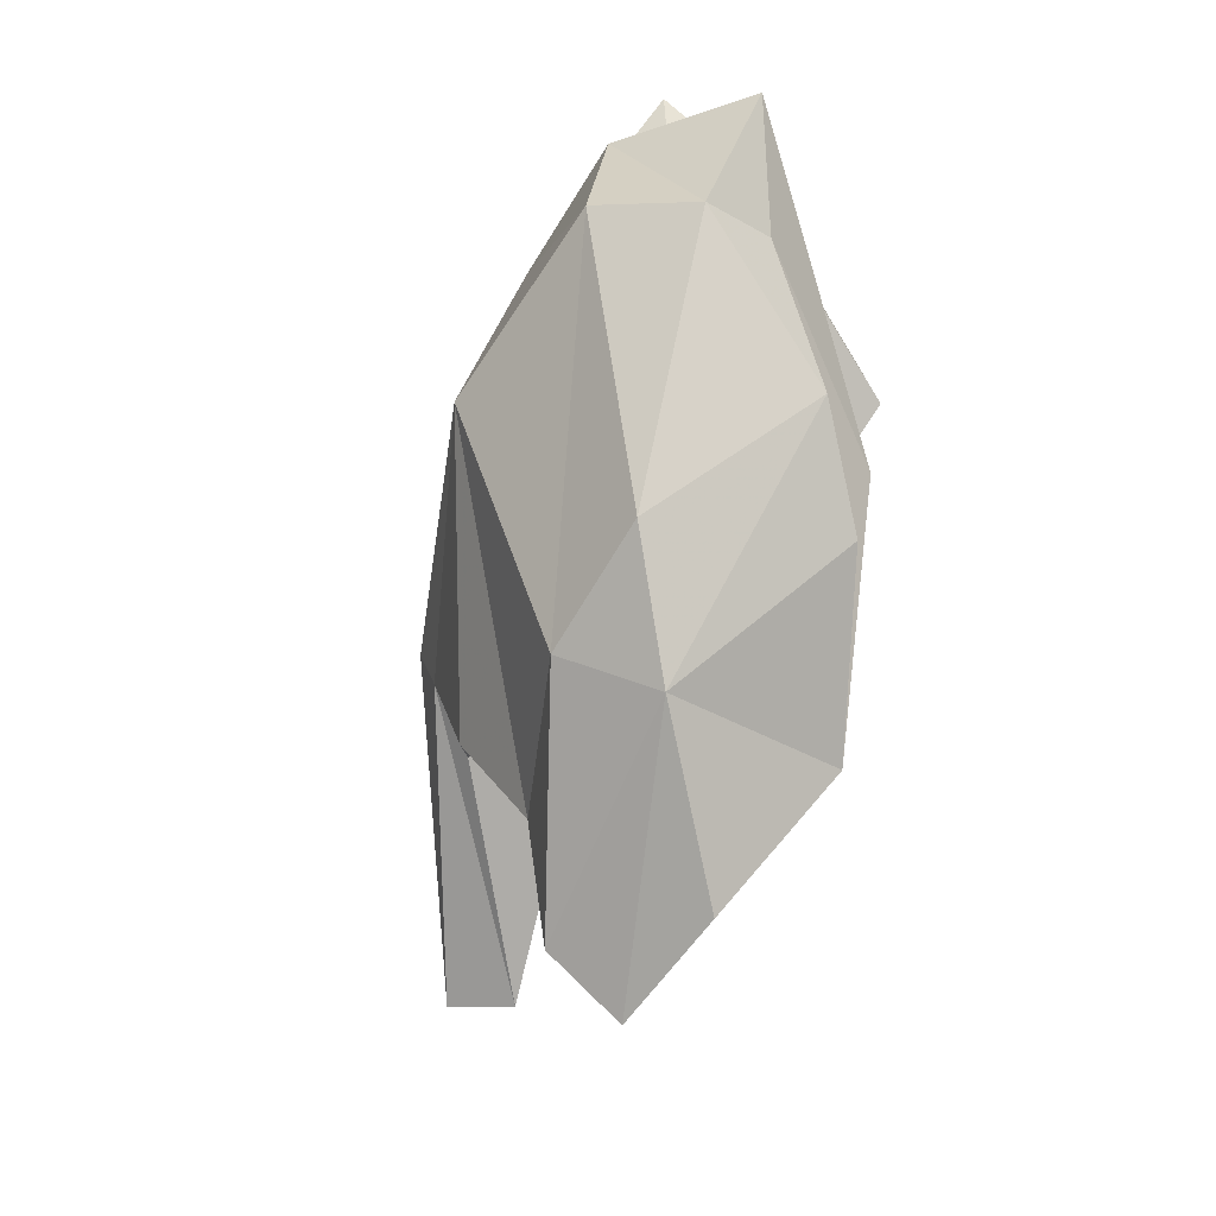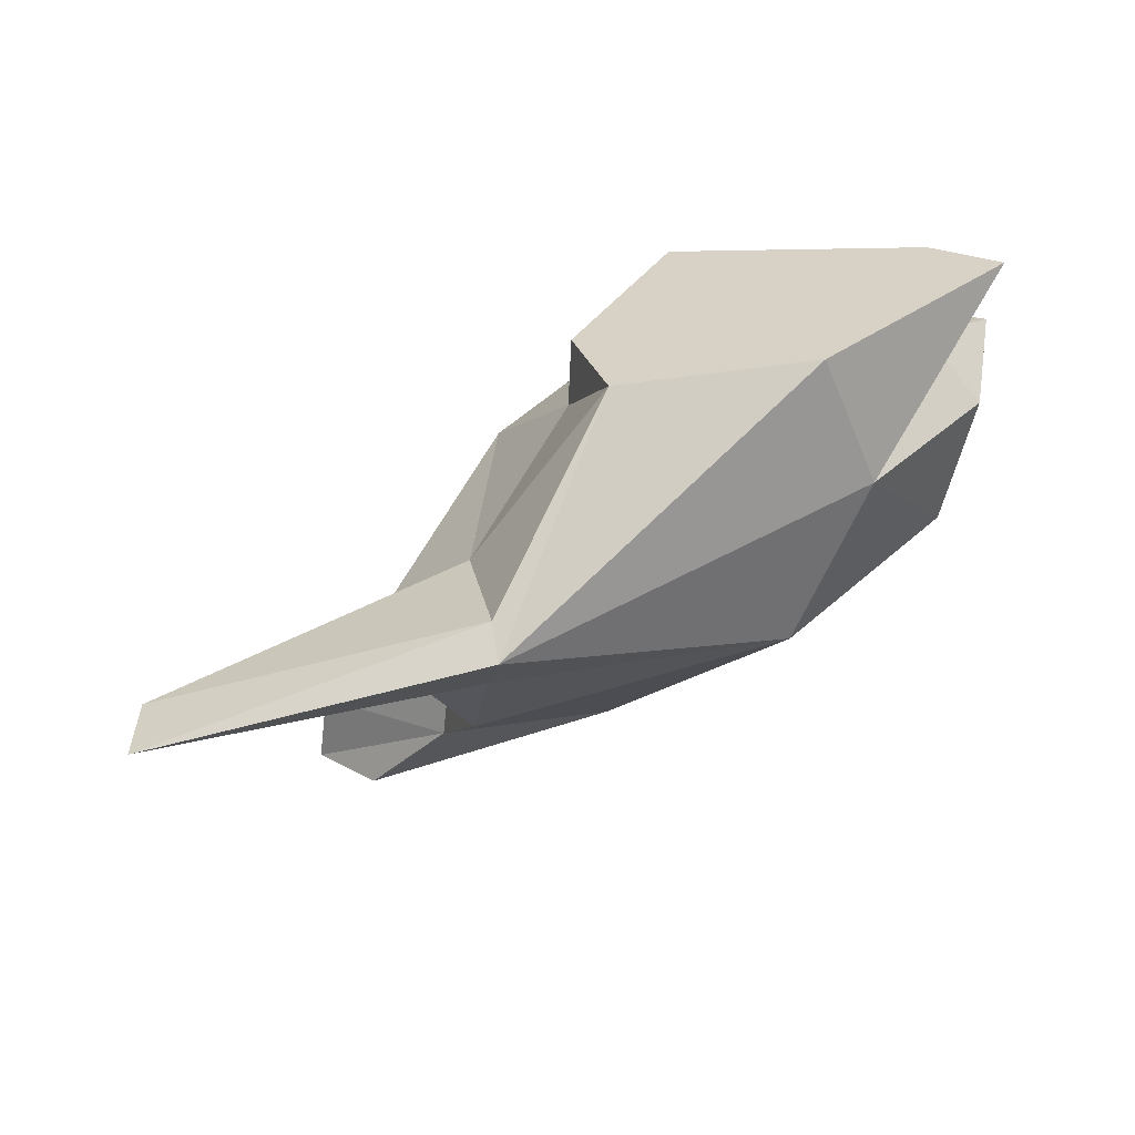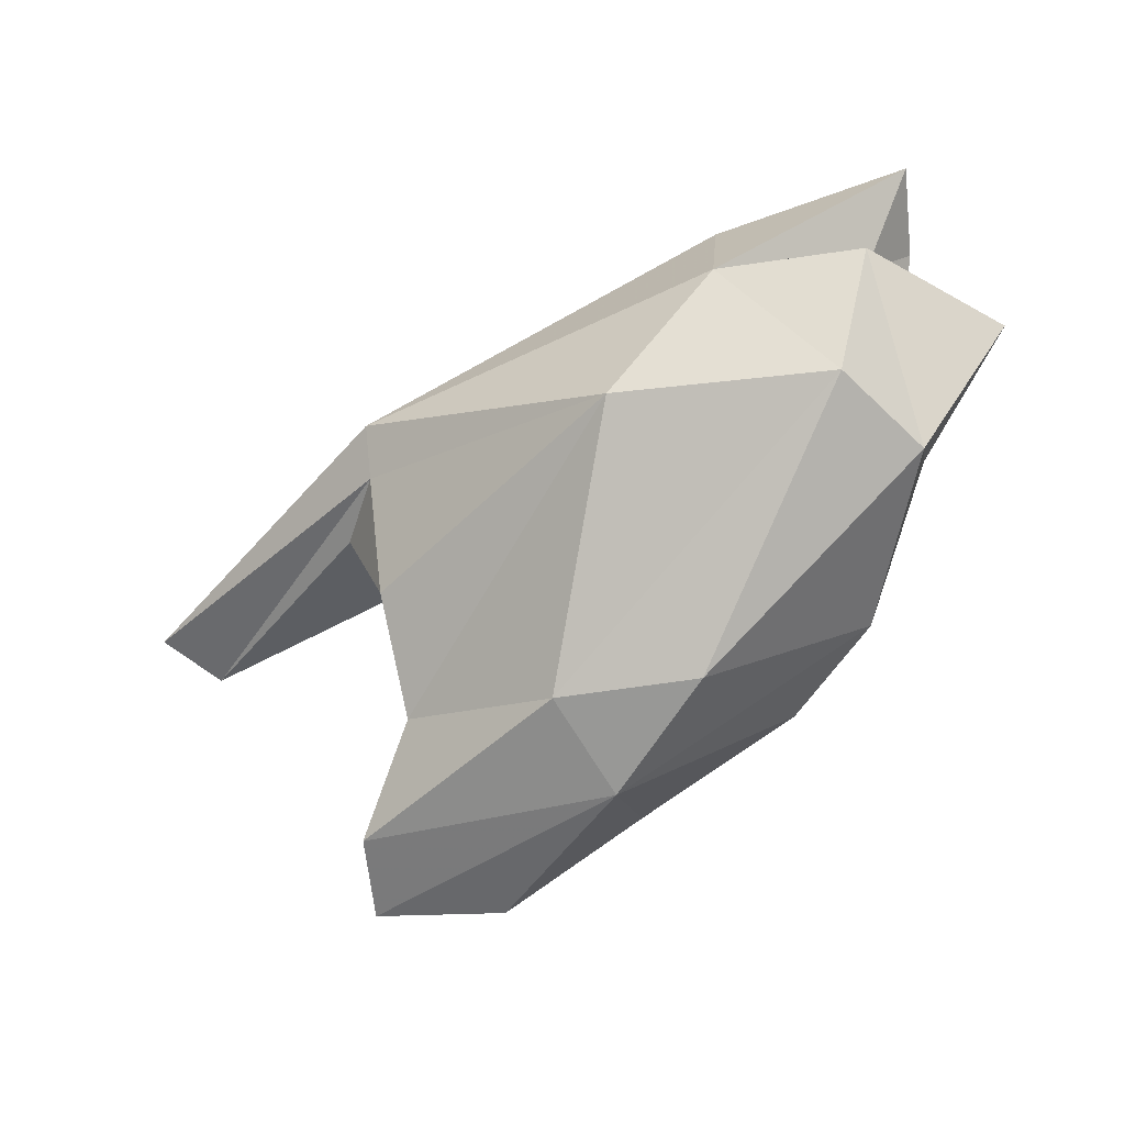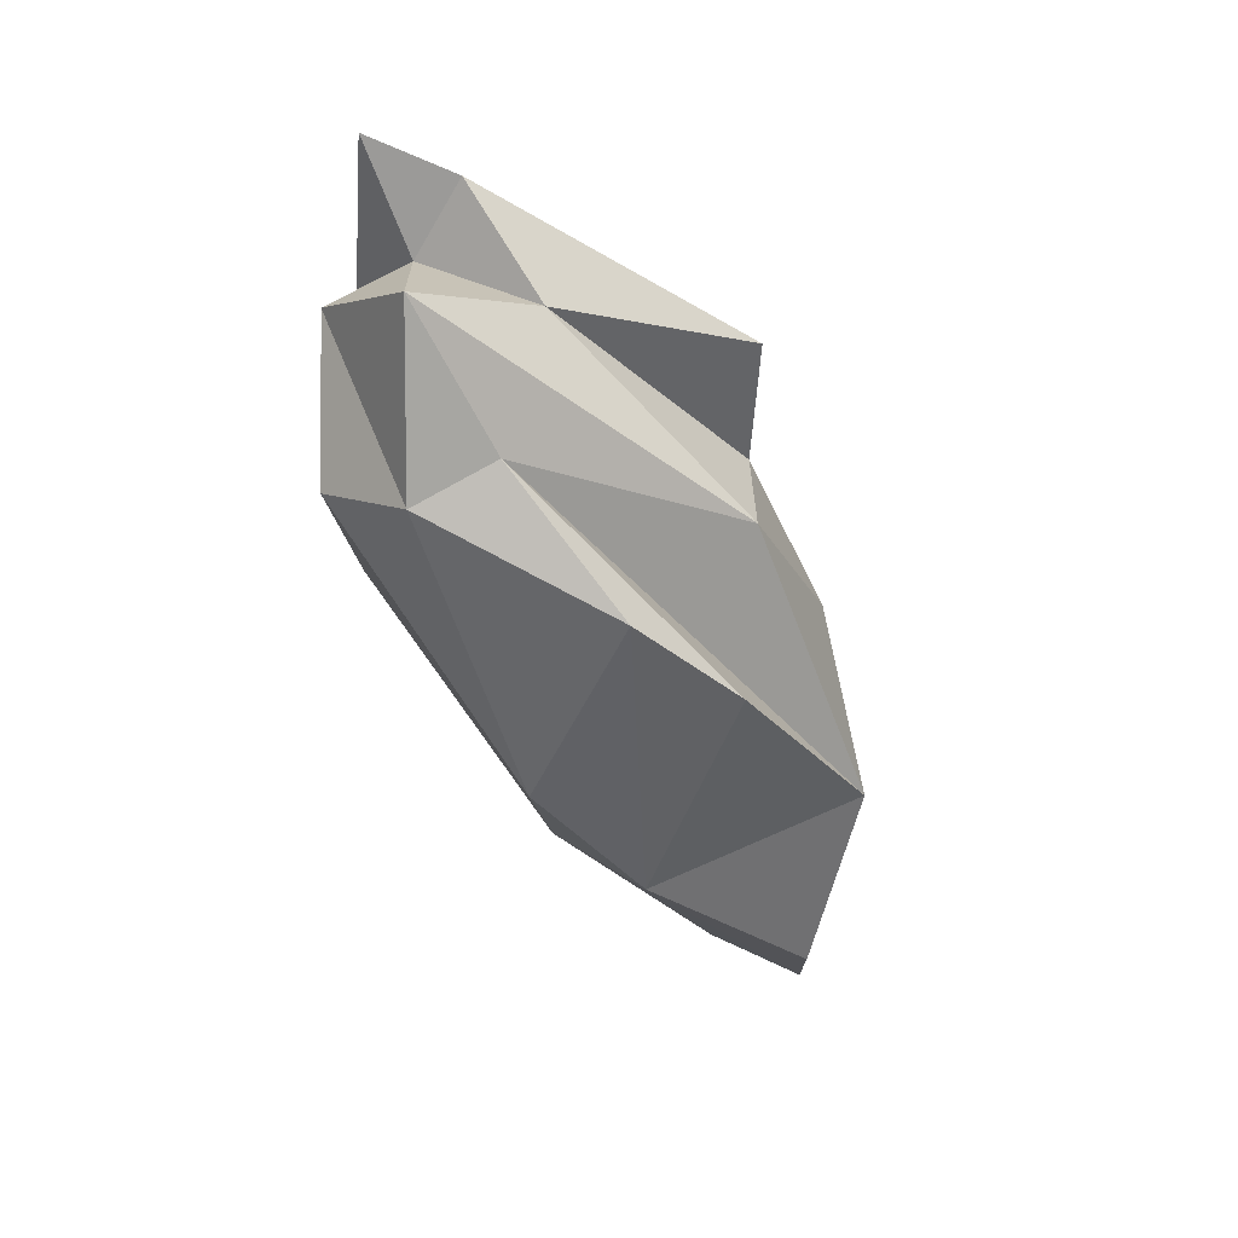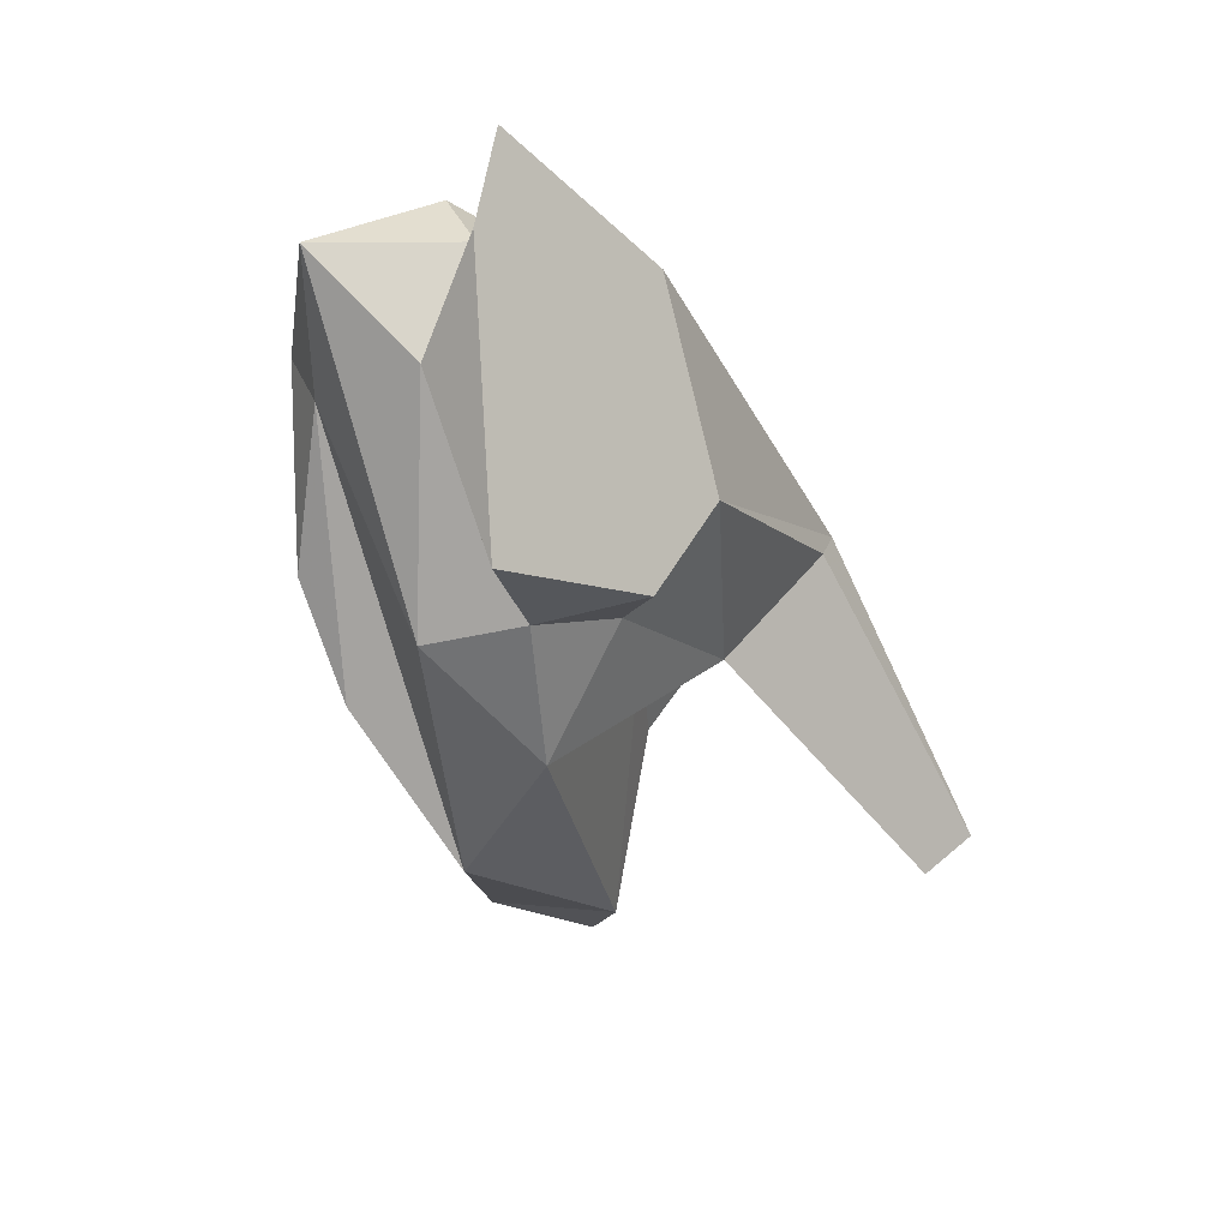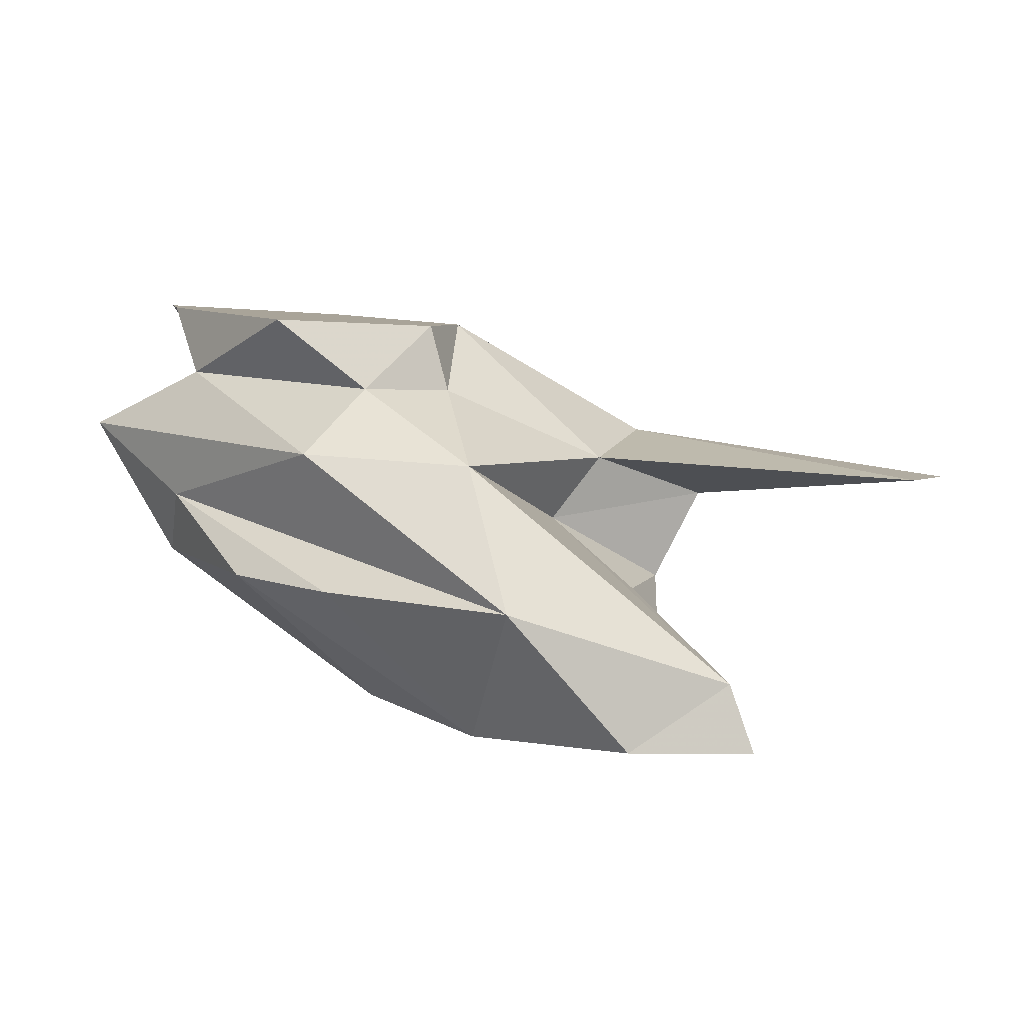
<metadata>
{"format":"obj","ext":"obj","renderer":"f3d","projection":"perspective","resolution":1024,"background":"white","views":[{"elev":-69.0,"azim":-121.1,"up":"+Z"},{"elev":53.5,"azim":138.6,"up":"+Z"},{"elev":-35.8,"azim":-167.1,"up":"+Z"},{"elev":-16.6,"azim":-84.0,"up":"+Z"},{"elev":-33.5,"azim":-41.0,"up":"+Y"},{"elev":-17.9,"azim":-7.5,"up":"+Z"}]}
</metadata>
<code>
v 221.2 190.9 93.32
v 219.6 197.3 99.49
v 220 193.7 97.82
v 216.4 194.9 91.97
v 220.3 195.4 85.78
v 220.5 192.2 87.53
v 229 184.3 90.31
v 221.8 195.7 95.54
v 226.3 183.9 86.91
v 228.2 195.8 98.82
v 221.6 198.8 93.8
v 230.1 192.5 78.05
v 223.5 188.2 82.45
v 224.9 183.6 93.16
v 227.4 184.5 80.76
v 233.7 189.3 95.84
v 223 199 87.44
v 234.9 180.5 78.9
v 227.9 198.9 93.85
v 232.9 186 91.07
v 232 185.1 93.9
v 233.4 181.8 85.95
v 240.5 182.9 73.63
v 240.4 188.2 88.91
v 238.2 189 86.08
v 236.2 192.5 78
v 245 182.7 76.75
v 232.4 199.4 87.64
v 241.9 188.3 82.55
v 234.4 188.7 75.4
v 243.1 193.1 92.23
v 243.8 192.4 84.42
v 246.1 183.4 73.87
v 243.2 189.4 79.84
v 245.7 187.1 75.54
v 244.1 194.6 91.87
v 256.4 186 87.92
v 245.8 191.1 88.33
v 244.1 193.8 89.55
v 254.3 183.8 86.88
g foo
f 14 21 16
f 14 16 10
f 14 10 2
f 3 14 2
f 16 21 20
f 14 7 21
f 7 20 21
f 14 1 7
f 1 14 3
f 2 10 19
f 19 8 2
f 2 8 3
f 1 3 8
f 31 40 37
f 24 40 31
f 37 36 31
f 24 31 16
f 10 16 36
f 16 31 36
f 24 16 20
f 7 22 20
f 22 24 20
f 22 7 9
f 19 10 36
f 11 8 19
f 9 7 1
f 8 11 4
f 4 1 8
f 4 9 1
f 39 36 37
f 39 37 40
f 38 39 40
f 38 40 24
f 24 25 38
f 22 25 24
f 39 28 36
f 9 18 22
f 18 9 6
f 28 19 36
f 4 11 5
f 4 5 6
f 6 9 4
f 29 25 27
f 32 39 38
f 25 32 38
f 25 29 32
f 27 25 22
f 18 27 22
f 39 32 28
f 15 18 6
f 15 6 13
f 19 17 11
f 19 28 17
f 13 6 5
f 11 17 5
f 34 29 27
f 27 18 23
f 32 29 34
f 34 28 32
f 13 30 15
f 5 12 13
f 5 17 12
f 35 34 33
f 33 34 27
f 23 33 27
f 35 26 34
f 28 34 26
f 30 18 15
f 30 23 18
f 17 28 26
f 12 17 26
f 30 13 12
f 30 35 33
f 33 23 30
f 26 35 30
f 12 26 30
g

</code>
